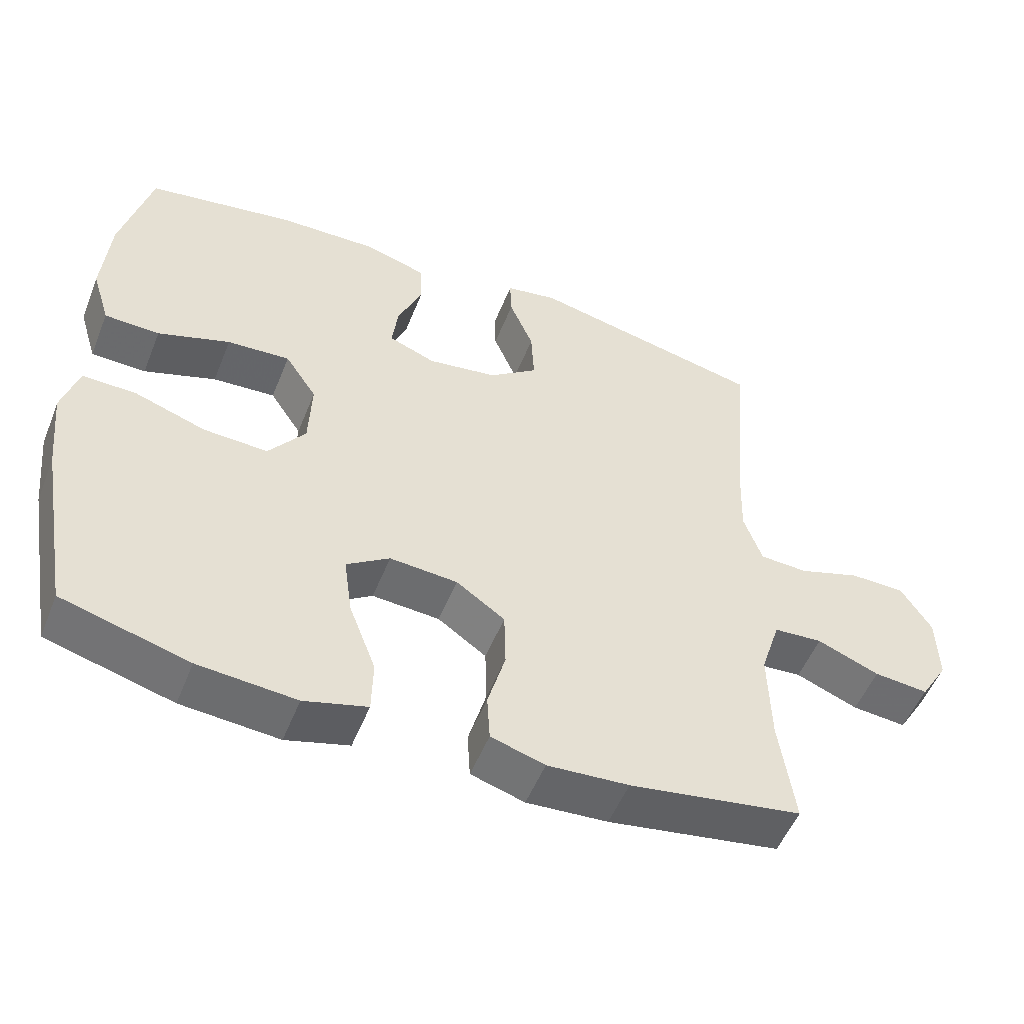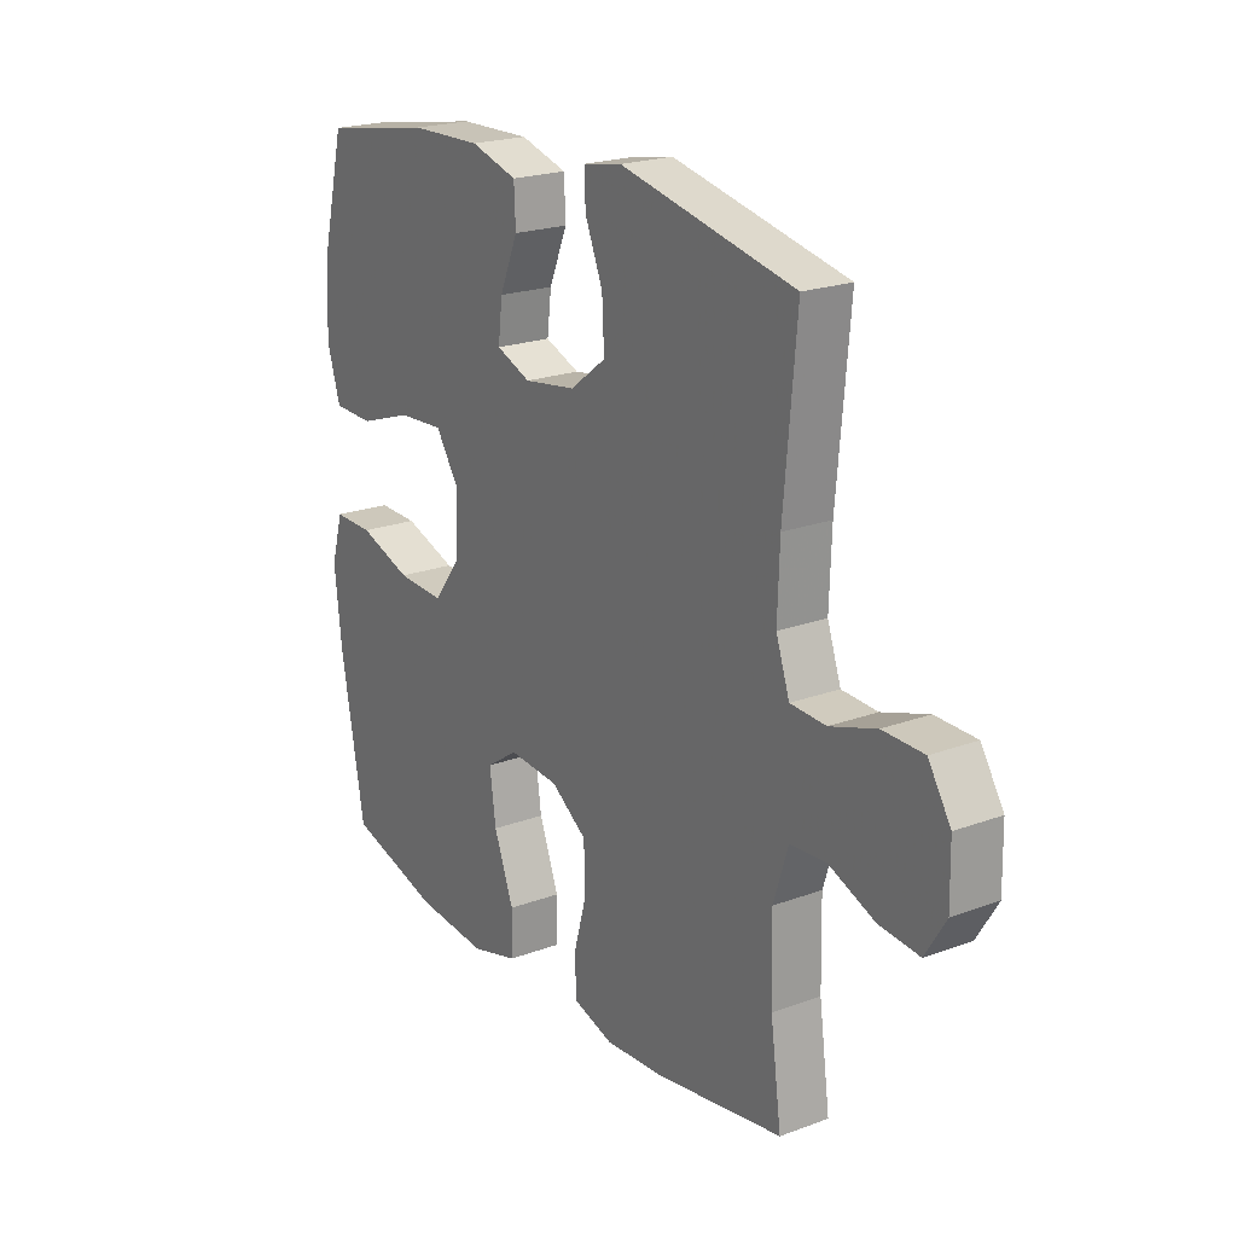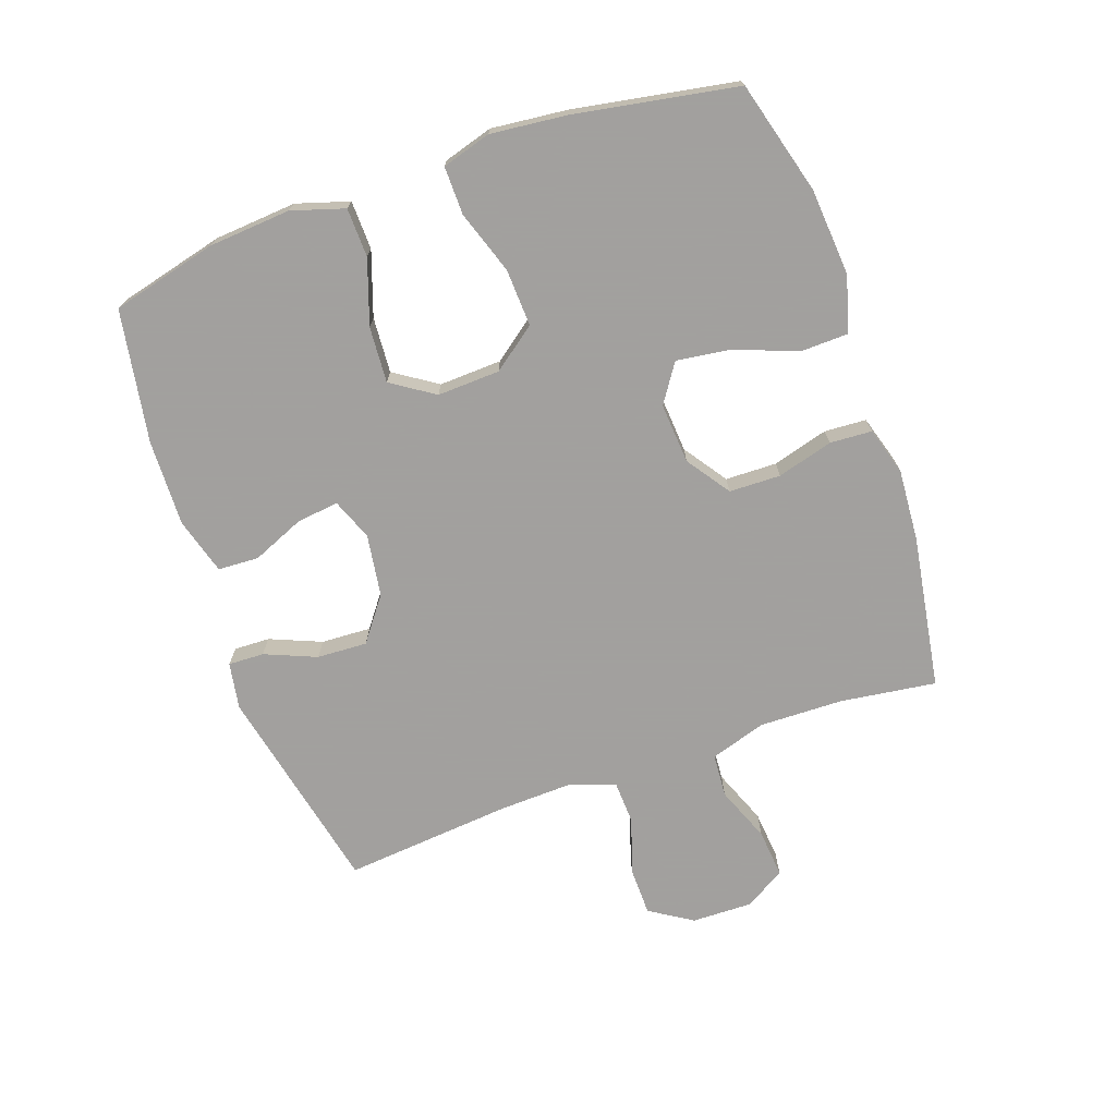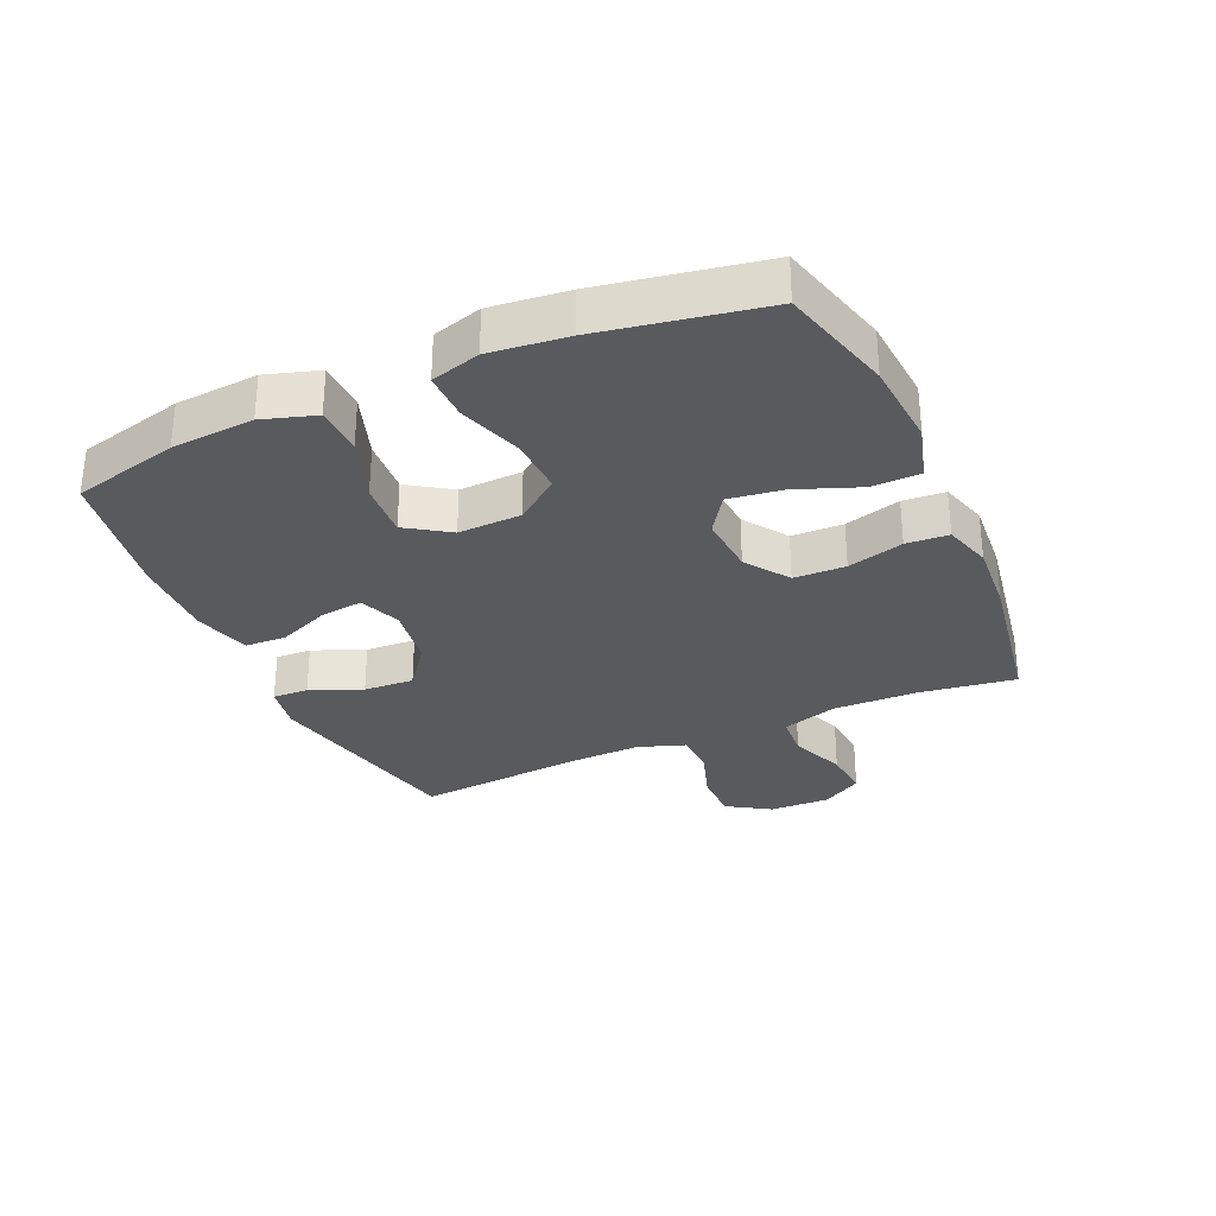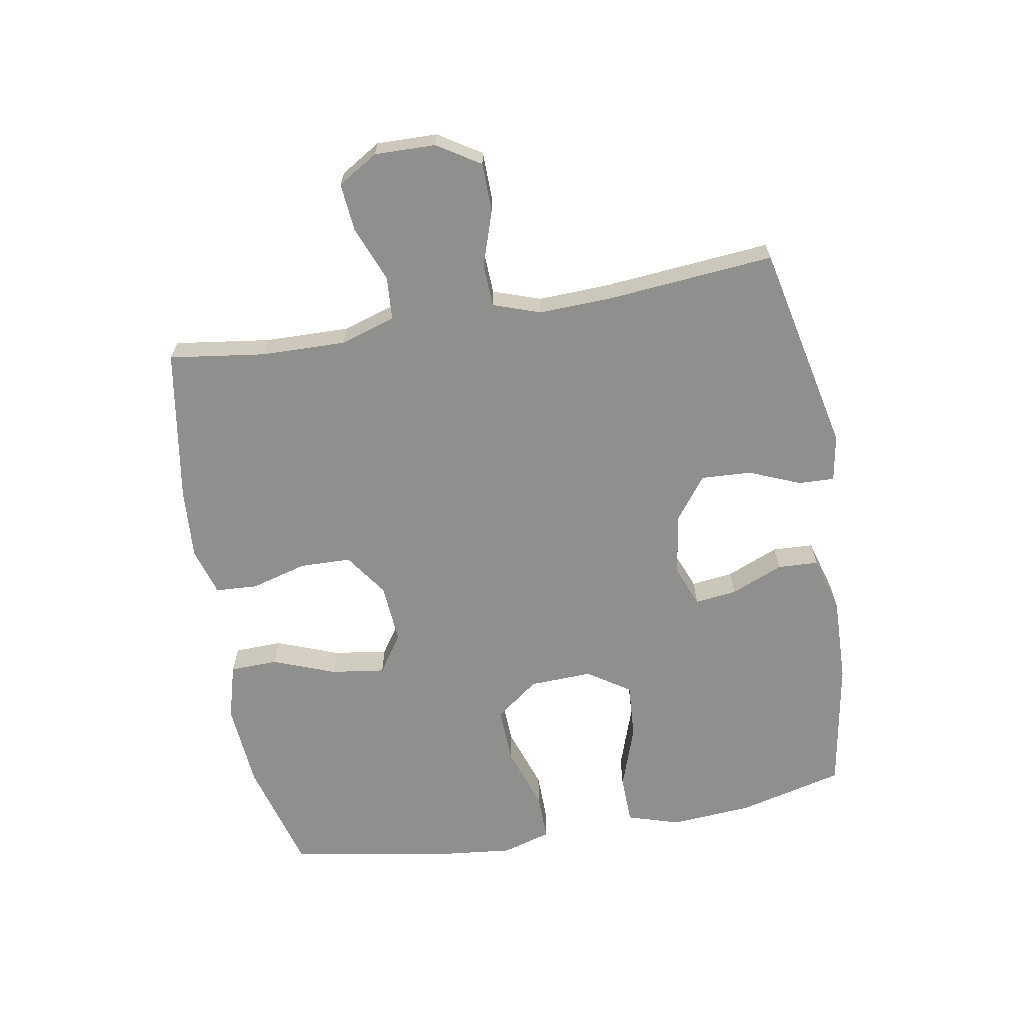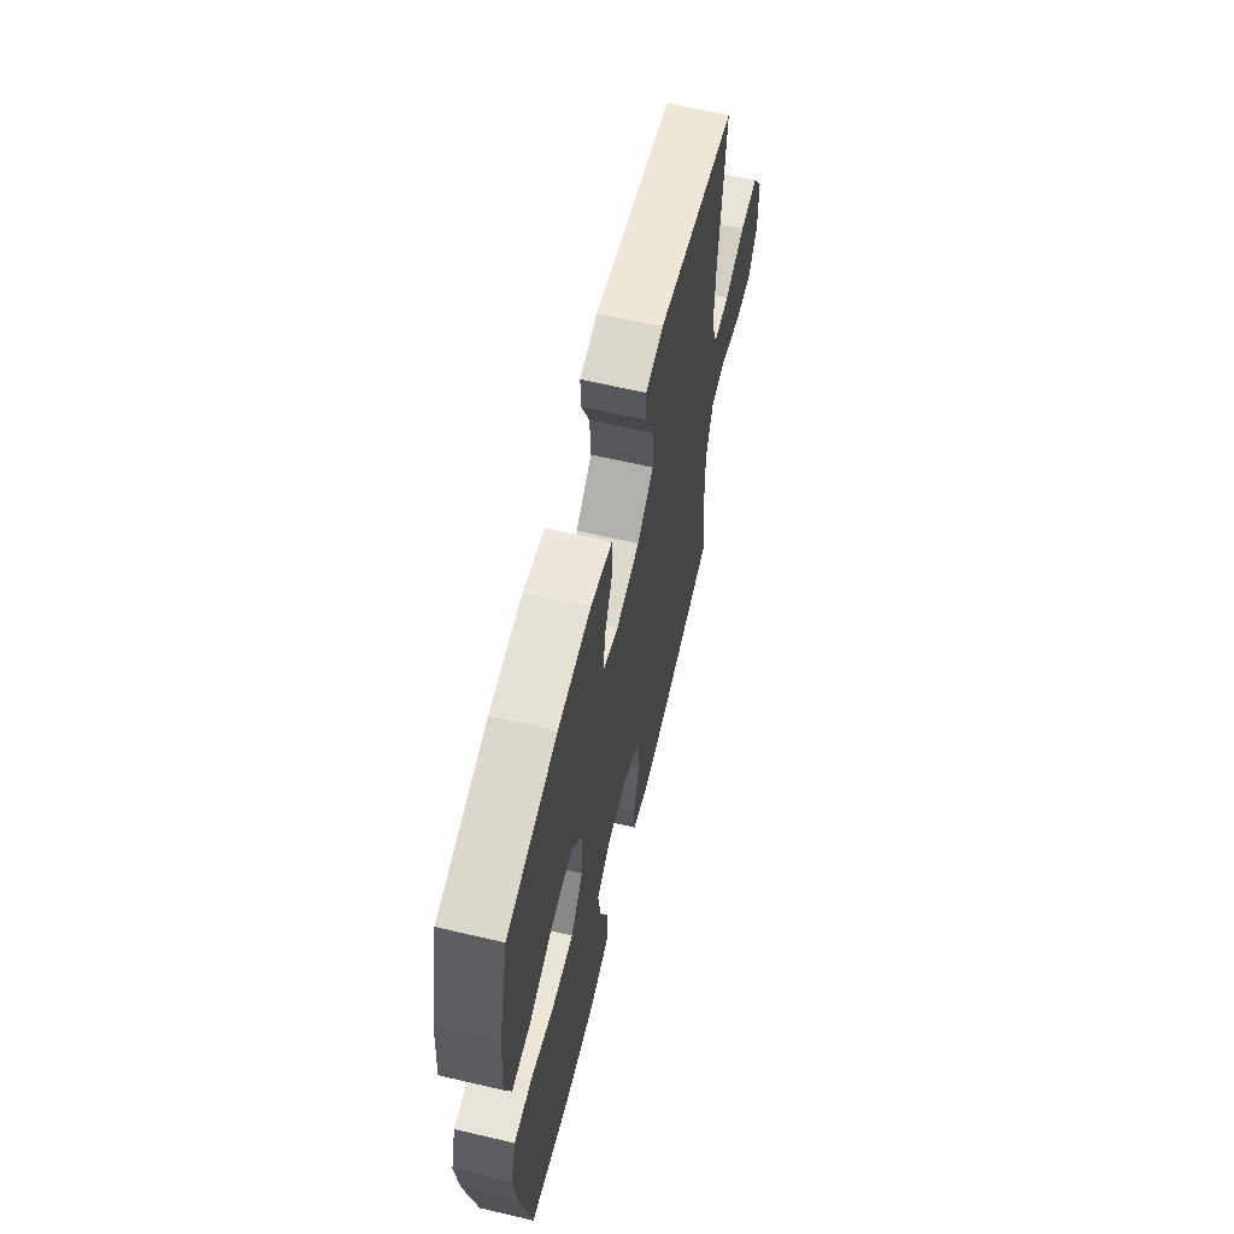
<metadata>
{"format":"obj","ext":"obj","renderer":"f3d","projection":"perspective","resolution":1024,"background":"white","views":[{"elev":-52.8,"azim":158.4,"up":"+Z"},{"elev":21.3,"azim":-123.4,"up":"+Z"},{"elev":-71.9,"azim":109.4,"up":"+Y"},{"elev":-30.6,"azim":113.9,"up":"+Y"},{"elev":-65.3,"azim":-80.1,"up":"+Y"},{"elev":62.9,"azim":103.3,"up":"+Z"}]}
</metadata>
<code>
v 0.5 0.07 -0.5
v 0.321 0.07 -0.549
v 0.183 0.07 -0.56
v 0.094 0.07 -0.535
v 0.092 0.07 -0.459
v 0.13 0.07 -0.359
v 0.142 0.07 -0.273
v 0.081 0.07 -0.232
v -0.015 0.07 -0.239
v -0.084 0.07 -0.287
v -0.086 0.07 -0.369
v -0.061 0.07 -0.458
v -0.065 0.07 -0.525
v -0.141 0.07 -0.548
v -0.256 0.07 -0.54
v -0.5 0.07 -0.5
v -0.479 0.07 -0.348
v -0.476 0.07 -0.213
v -0.504 0.07 -0.125
v -0.573 0.07 -0.12
v -0.661 0.07 -0.155
v -0.738 0.07 -0.162
v -0.777 0.07 -0.098
v -0.775 0.07 -0.001
v -0.732 0.07 0.067
v -0.654 0.07 0.068
v -0.566 0.07 0.039
v -0.498 0.07 0.042
v -0.472 0.07 0.117
v -0.476 0.07 0.232
v -0.5 0.07 0.5
v -0.166 0.07 0.572
v -0.092 0.07 0.559
v -0.094 0.07 0.502
v -0.128 0.07 0.42
v -0.132 0.07 0.34
v -0.063 0.07 0.288
v 0.036 0.07 0.273
v 0.102 0.07 0.299
v 0.094 0.07 0.366
v 0.059 0.07 0.449
v 0.062 0.07 0.514
v 0.152 0.07 0.54
v 0.289 0.07 0.536
v 0.5 0.07 0.5
v 0.542 0.07 0.332
v 0.552 0.07 0.201
v 0.526 0.07 0.117
v 0.448 0.07 0.115
v 0.346 0.07 0.15
v 0.257 0.07 0.156
v 0.212 0.07 0.088
v 0.216 0.07 -0.012
v 0.268 0.07 -0.081
v 0.359 0.07 -0.077
v 0.46 0.07 -0.043
v 0.536 0.07 -0.042
v 0.559 0.07 -0.12
v 0.546 0.07 -0.242
v 0.5 0 -0.5
v 0.321 0 -0.549
v 0.183 0 -0.56
v 0.094 0 -0.535
v 0.092 0 -0.459
v 0.13 0 -0.359
v 0.142 0 -0.273
v 0.081 0 -0.232
v -0.015 0 -0.239
v -0.084 0 -0.287
v -0.086 0 -0.369
v -0.061 0 -0.458
v -0.065 0 -0.525
v -0.141 0 -0.548
v -0.256 0 -0.54
v -0.5 0 -0.5
v -0.479 0 -0.348
v -0.476 0 -0.213
v -0.504 0 -0.125
v -0.573 0 -0.12
v -0.661 0 -0.155
v -0.738 0 -0.162
v -0.777 0 -0.098
v -0.775 0 -0.001
v -0.732 0 0.067
v -0.654 0 0.068
v -0.566 0 0.039
v -0.498 0 0.042
v -0.472 0 0.117
v -0.476 0 0.232
v -0.5 0 0.5
v -0.166 0 0.572
v -0.092 0 0.559
v -0.094 0 0.502
v -0.128 0 0.42
v -0.132 0 0.34
v -0.063 0 0.288
v 0.036 0 0.273
v 0.102 0 0.299
v 0.094 0 0.366
v 0.059 0 0.449
v 0.062 0 0.514
v 0.152 0 0.54
v 0.289 0 0.536
v 0.5 0 0.5
v 0.542 0 0.332
v 0.552 0 0.201
v 0.526 0 0.117
v 0.448 0 0.115
v 0.346 0 0.15
v 0.257 0 0.156
v 0.212 0 0.088
v 0.216 0 -0.012
v 0.268 0 -0.081
v 0.359 0 -0.077
v 0.46 0 -0.043
v 0.536 0 -0.042
v 0.559 0 -0.12
v 0.546 0 -0.242
f 55 56 57 58
f 54 55 58 59
f 47 48 49 50
f 47 50 51
f 46 47 51
f 45 46 51
f 44 45 51
f 43 44 51 52
f 40 41 42 43
f 39 40 43 52
f 32 33 34 35
f 30 31 32 35
f 29 30 35 36
f 28 29 36 37
f 24 25 26 27
f 24 27 28
f 23 24 28
f 20 21 22 23
f 19 20 23 28
f 18 19 28 37
f 14 15 16 17
f 11 12 13 14
f 10 11 14 17
f 9 10 17 18
f 3 4 5 6
f 3 6 7
f 2 3 7
f 54 59 1 2
f 53 54 2 7
f 38 39 52 53
f 38 53 7 8
f 18 37 38
f 8 9 18 38
f 117 116 115 114
f 118 117 114 113
f 109 108 107 106
f 110 109 106
f 110 106 105
f 110 105 104
f 110 104 103
f 111 110 103 102
f 102 101 100 99
f 111 102 99 98
f 94 93 92 91
f 94 91 90 89
f 95 94 89 88
f 96 95 88 87
f 86 85 84 83
f 87 86 83
f 87 83 82
f 82 81 80 79
f 87 82 79 78
f 96 87 78 77
f 76 75 74 73
f 73 72 71 70
f 76 73 70 69
f 77 76 69 68
f 65 64 63 62
f 66 65 62
f 66 62 61
f 61 60 118 113
f 66 61 113 112
f 112 111 98 97
f 67 66 112 97
f 97 96 77
f 97 77 68 67
f 1 60 61 2
f 2 61 62 3
f 3 62 63 4
f 4 63 64 5
f 5 64 65 6
f 6 65 66 7
f 7 66 67 8
f 8 67 68 9
f 9 68 69 10
f 10 69 70 11
f 11 70 71 12
f 12 71 72 13
f 13 72 73 14
f 14 73 74 15
f 15 74 75 16
f 16 75 76 17
f 17 76 77 18
f 18 77 78 19
f 19 78 79 20
f 20 79 80 21
f 21 80 81 22
f 22 81 82 23
f 23 82 83 24
f 24 83 84 25
f 25 84 85 26
f 26 85 86 27
f 27 86 87 28
f 28 87 88 29
f 29 88 89 30
f 30 89 90 31
f 31 90 91 32
f 32 91 92 33
f 33 92 93 34
f 34 93 94 35
f 35 94 95 36
f 36 95 96 37
f 37 96 97 38
f 38 97 98 39
f 39 98 99 40
f 40 99 100 41
f 41 100 101 42
f 42 101 102 43
f 43 102 103 44
f 44 103 104 45
f 45 104 105 46
f 46 105 106 47
f 47 106 107 48
f 48 107 108 49
f 49 108 109 50
f 50 109 110 51
f 51 110 111 52
f 52 111 112 53
f 53 112 113 54
f 54 113 114 55
f 55 114 115 56
f 56 115 116 57
f 57 116 117 58
f 58 117 118 59
f 59 118 60 1

</code>
